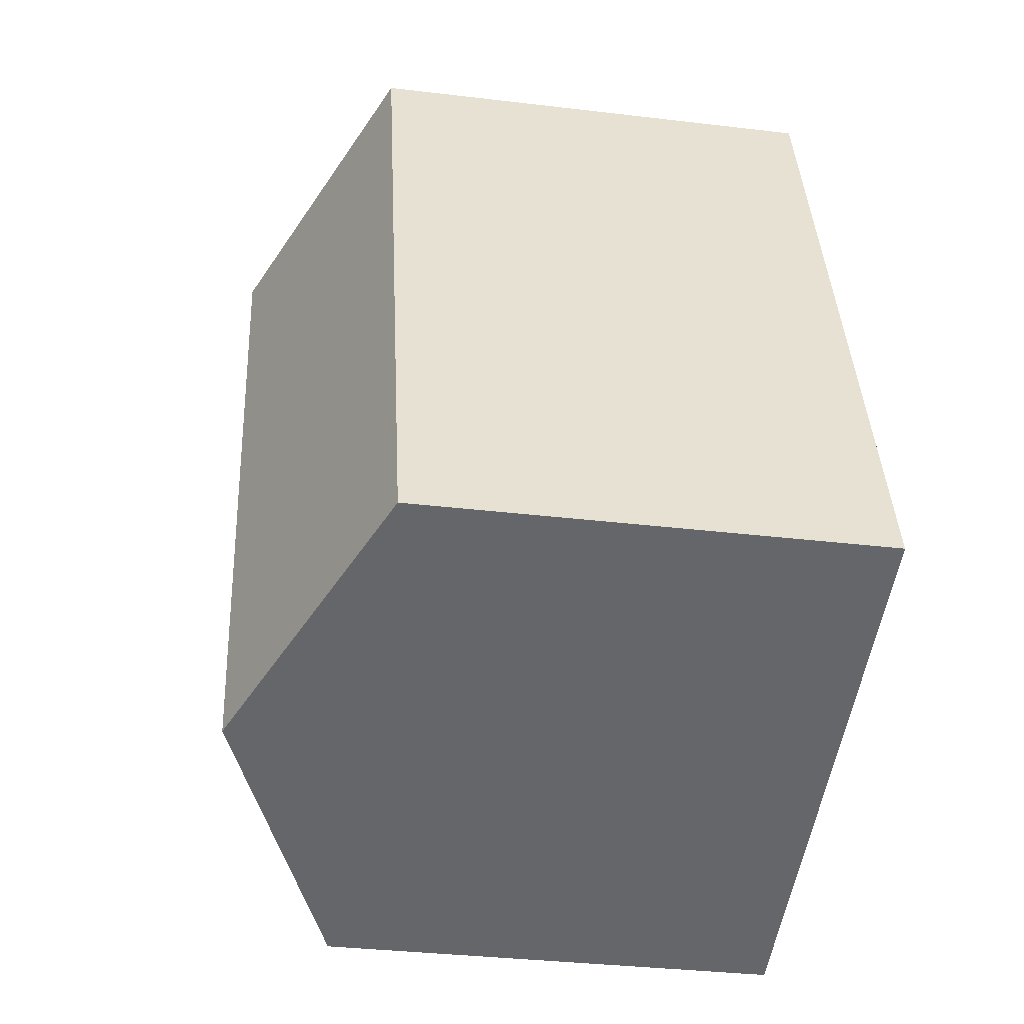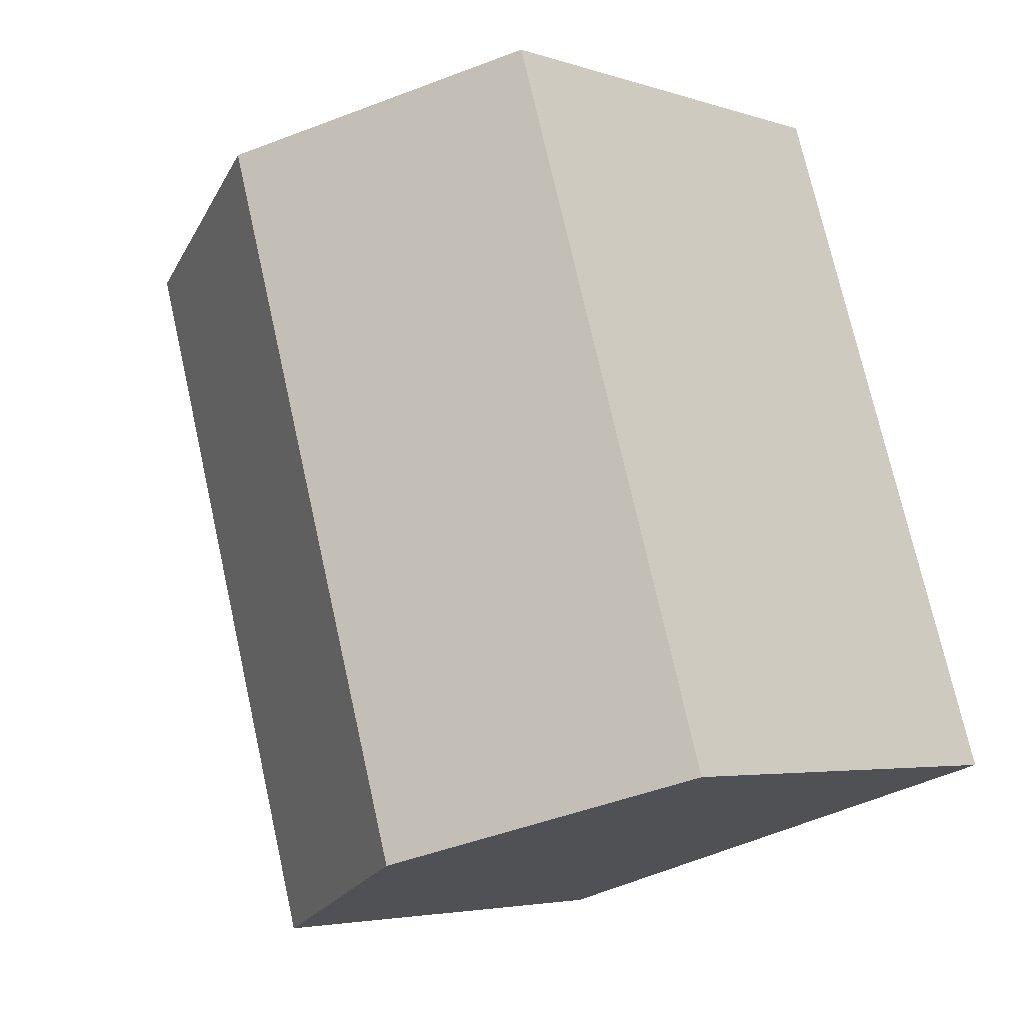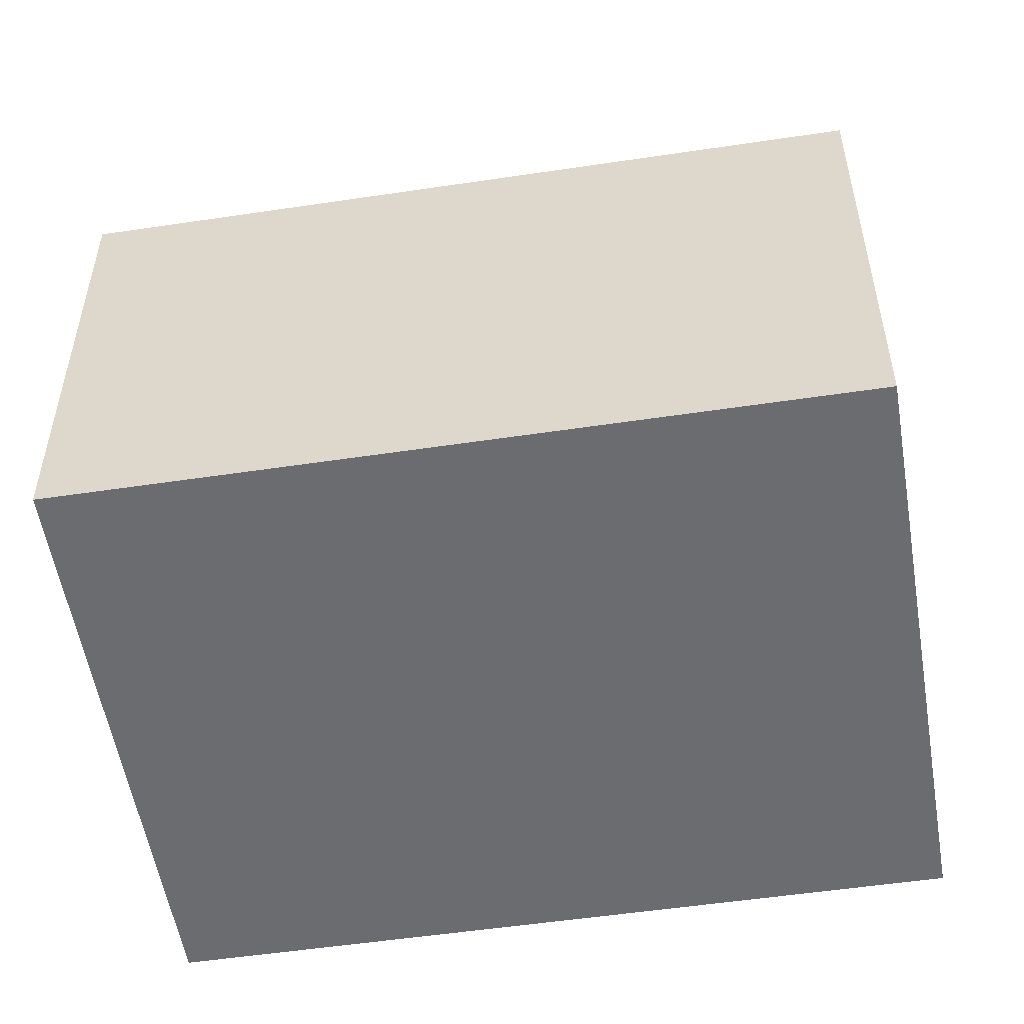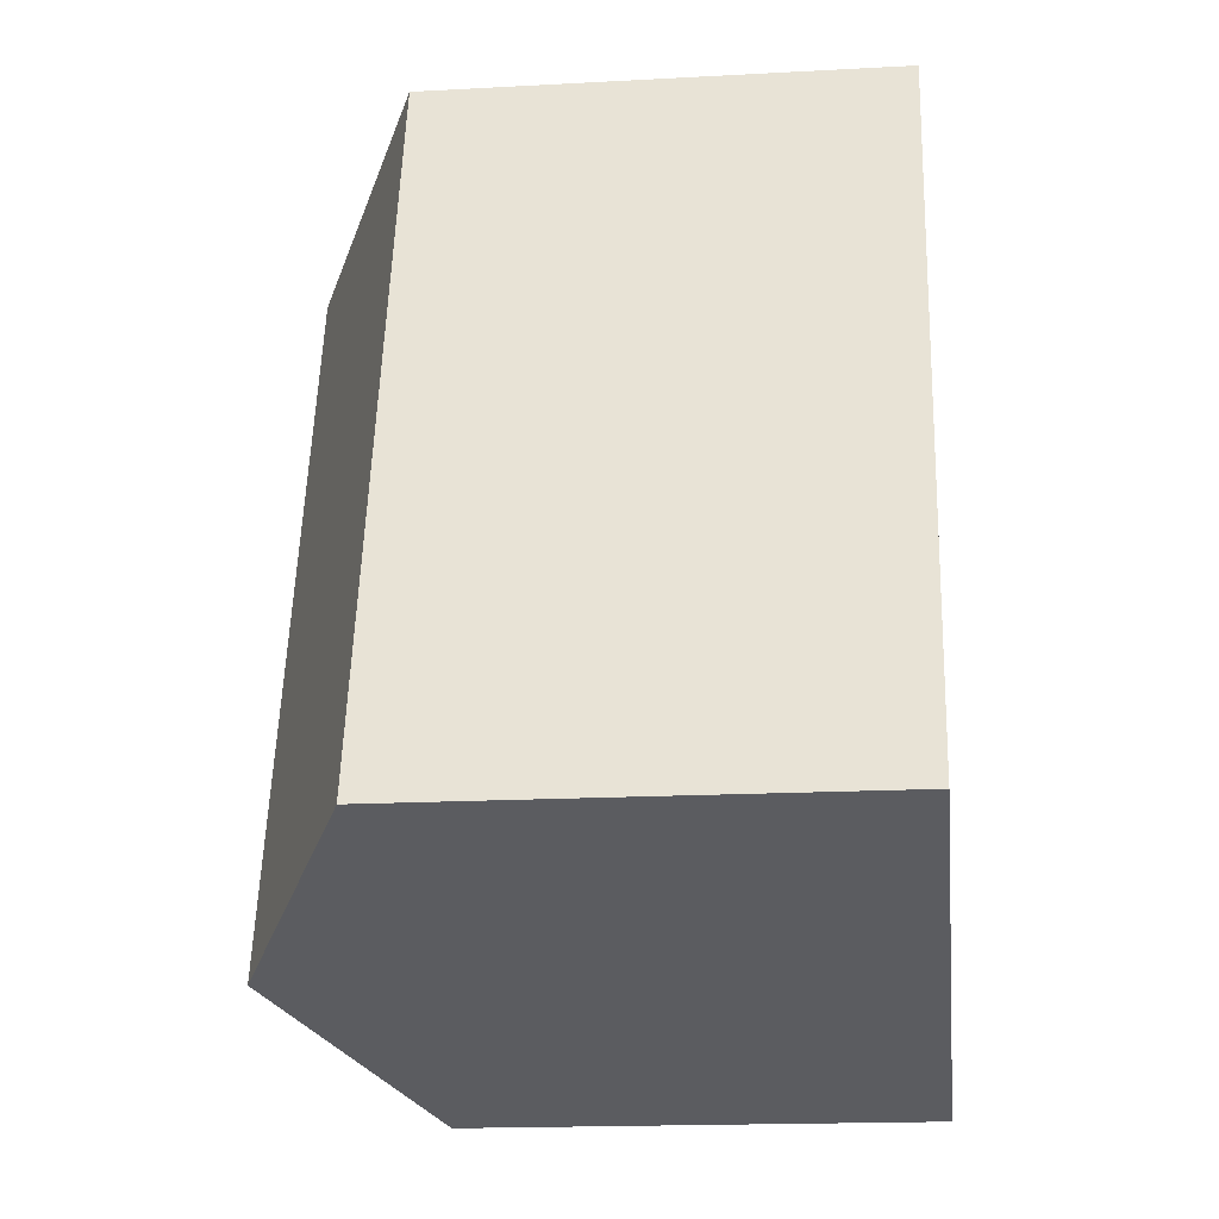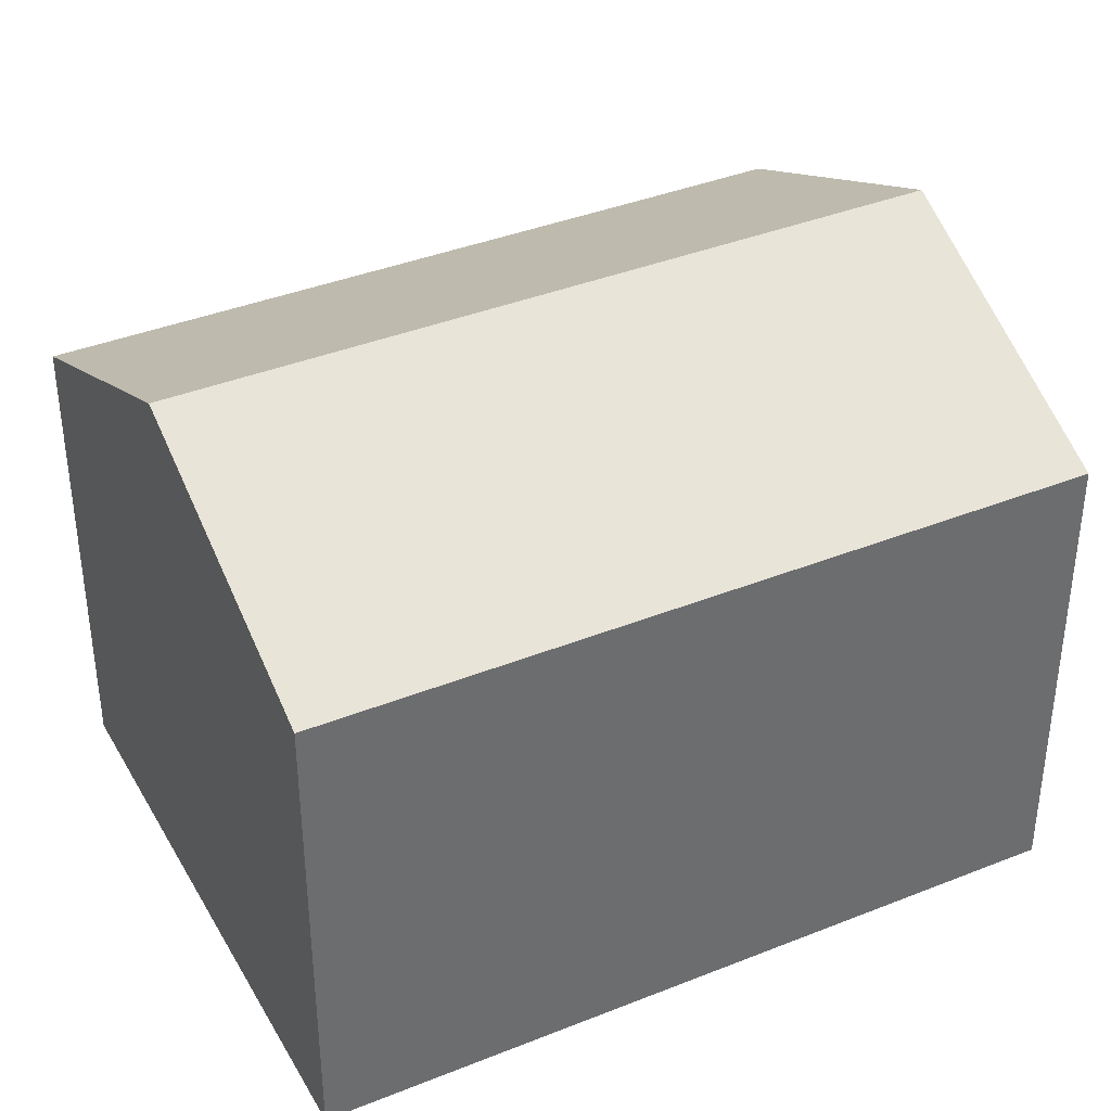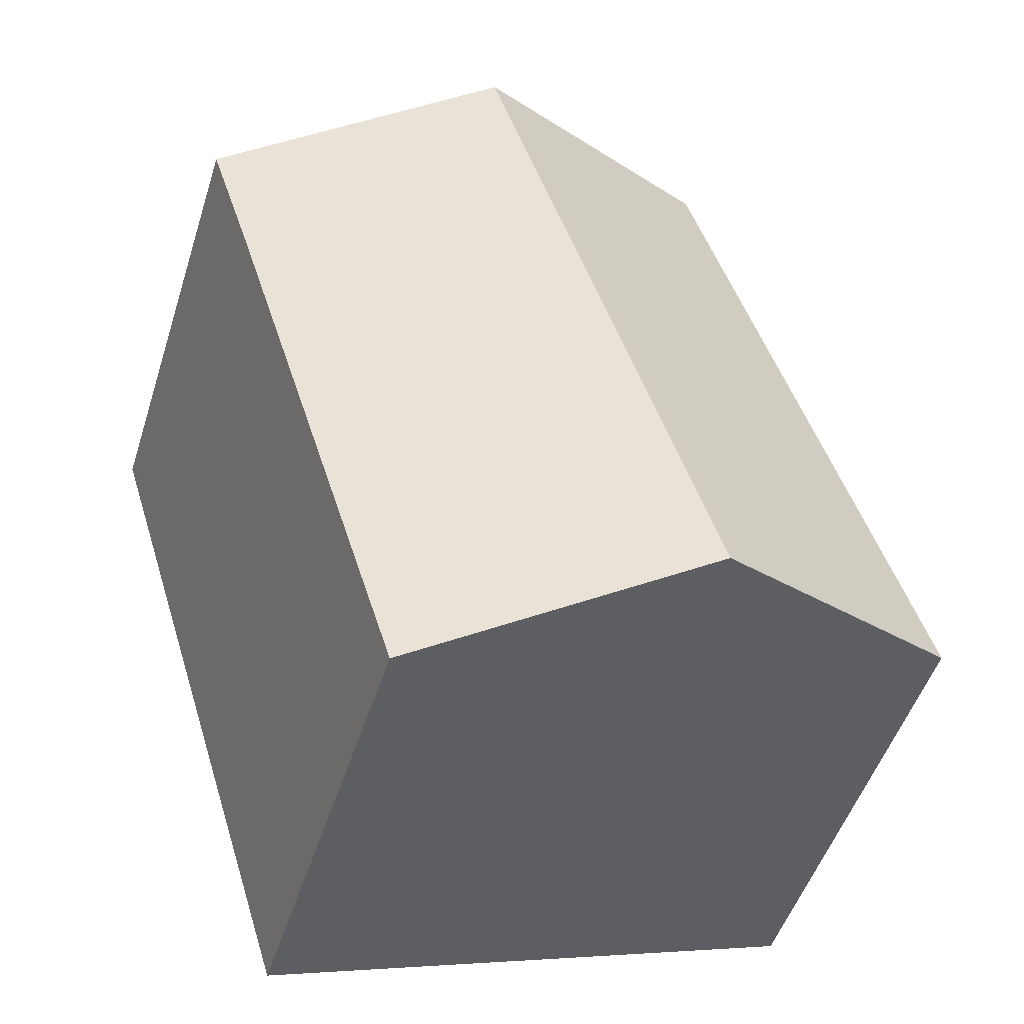
<metadata>
{"format":"obj","ext":"obj","renderer":"f3d","projection":"perspective","resolution":1024,"background":"white","views":[{"elev":-34.2,"azim":-99.2,"up":"+Z"},{"elev":-4.2,"azim":-136.8,"up":"+Z"},{"elev":-53.7,"azim":-63.5,"up":"+Y"},{"elev":-17.4,"azim":-83.8,"up":"+Z"},{"elev":38.4,"azim":-99.4,"up":"+Y"},{"elev":-49.9,"azim":162.6,"up":"+Z"}]}
</metadata>
<code>
v  6.25 13.26 -1.965
v  5.053 10.32 16.1
v  11.34 13.26 14.19
v  0.034 10.33 0.109
v  0.019 10.34 -0.006
v  0 10.33 6.325e-16
v  17.56 10.33 12.14
v  17.61 10.33 12.28
v  16.57 10.34 9.059
v  12.51 10.33 -3.931
v  0 0 0
v  5.053 -9.858e-16 16.1
v  0.034 -6.674e-18 0.109
v  17.61 -7.519e-16 12.28
v  11.34 -8.688e-16 14.19
v  17.56 -7.433e-16 12.14
v  12.51 2.407e-16 -3.931
v  16.57 -5.547e-16 9.059
v  6.25 1.203e-16 -1.965
v  0.019 3.674e-19 -0.006
g defaultobject
f 1 2 3
f 2 1 4
f 4 1 5
f 4 5 6
f 7 3 8
f 3 7 1
f 1 7 9
f 1 9 10
f 11 4 6
f 4 11 2
f 2 11 12
f 12 11 13
f 12 3 2
f 3 12 8
f 8 12 14
f 14 12 15
f 14 7 8
f 7 14 9
f 9 14 10
f 10 14 16
f 10 16 17
f 17 16 18
f 17 1 10
f 1 17 5
f 5 17 19
f 5 19 6
f 6 19 11
f 11 19 20
f 15 16 14
f 16 15 18
f 18 15 12
f 18 12 17
f 17 12 13
f 17 13 19
f 19 13 20
f 20 13 11

</code>
